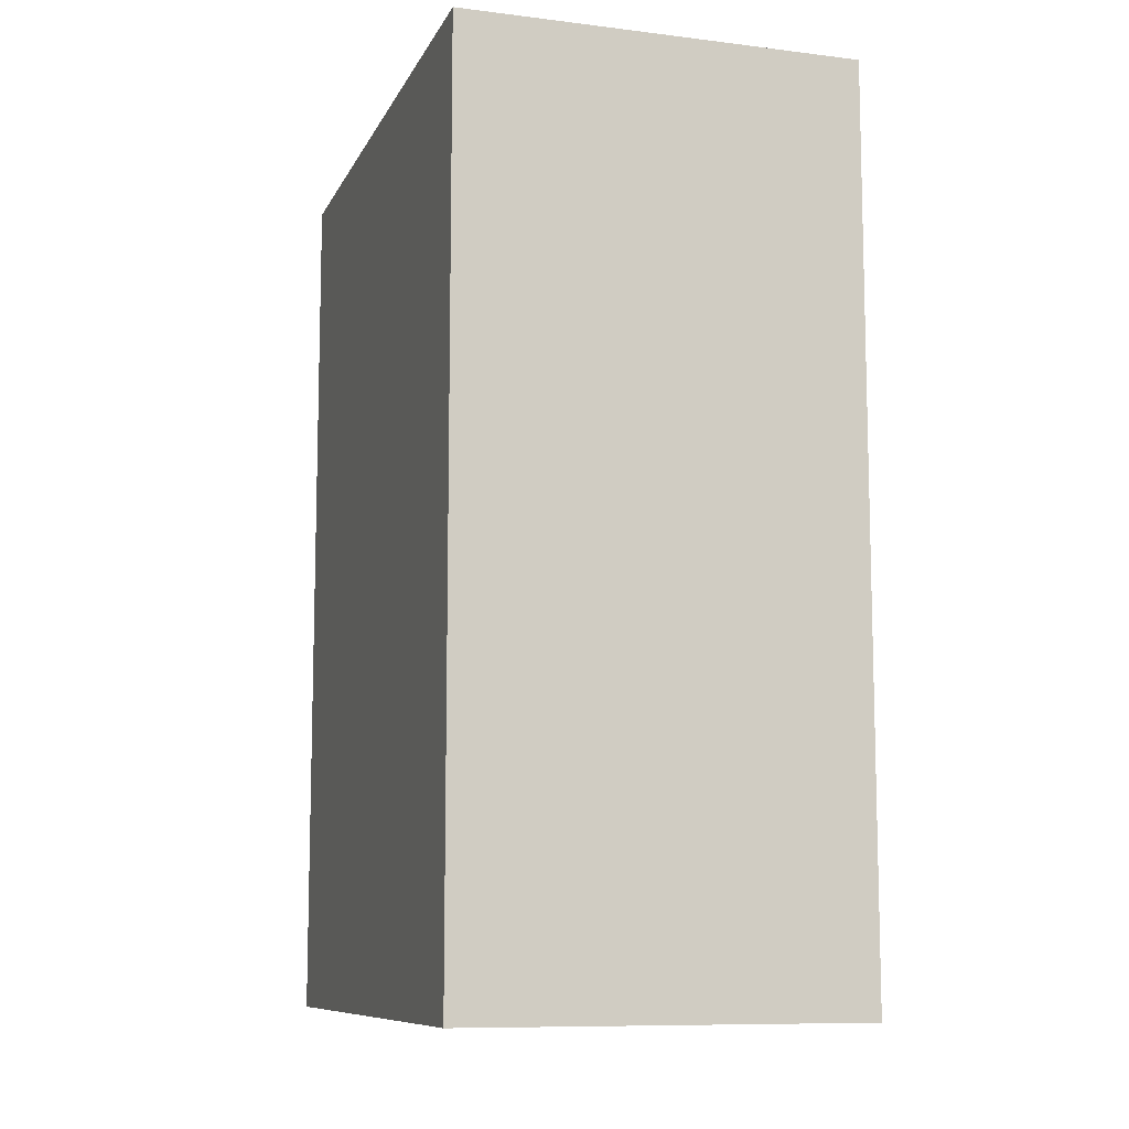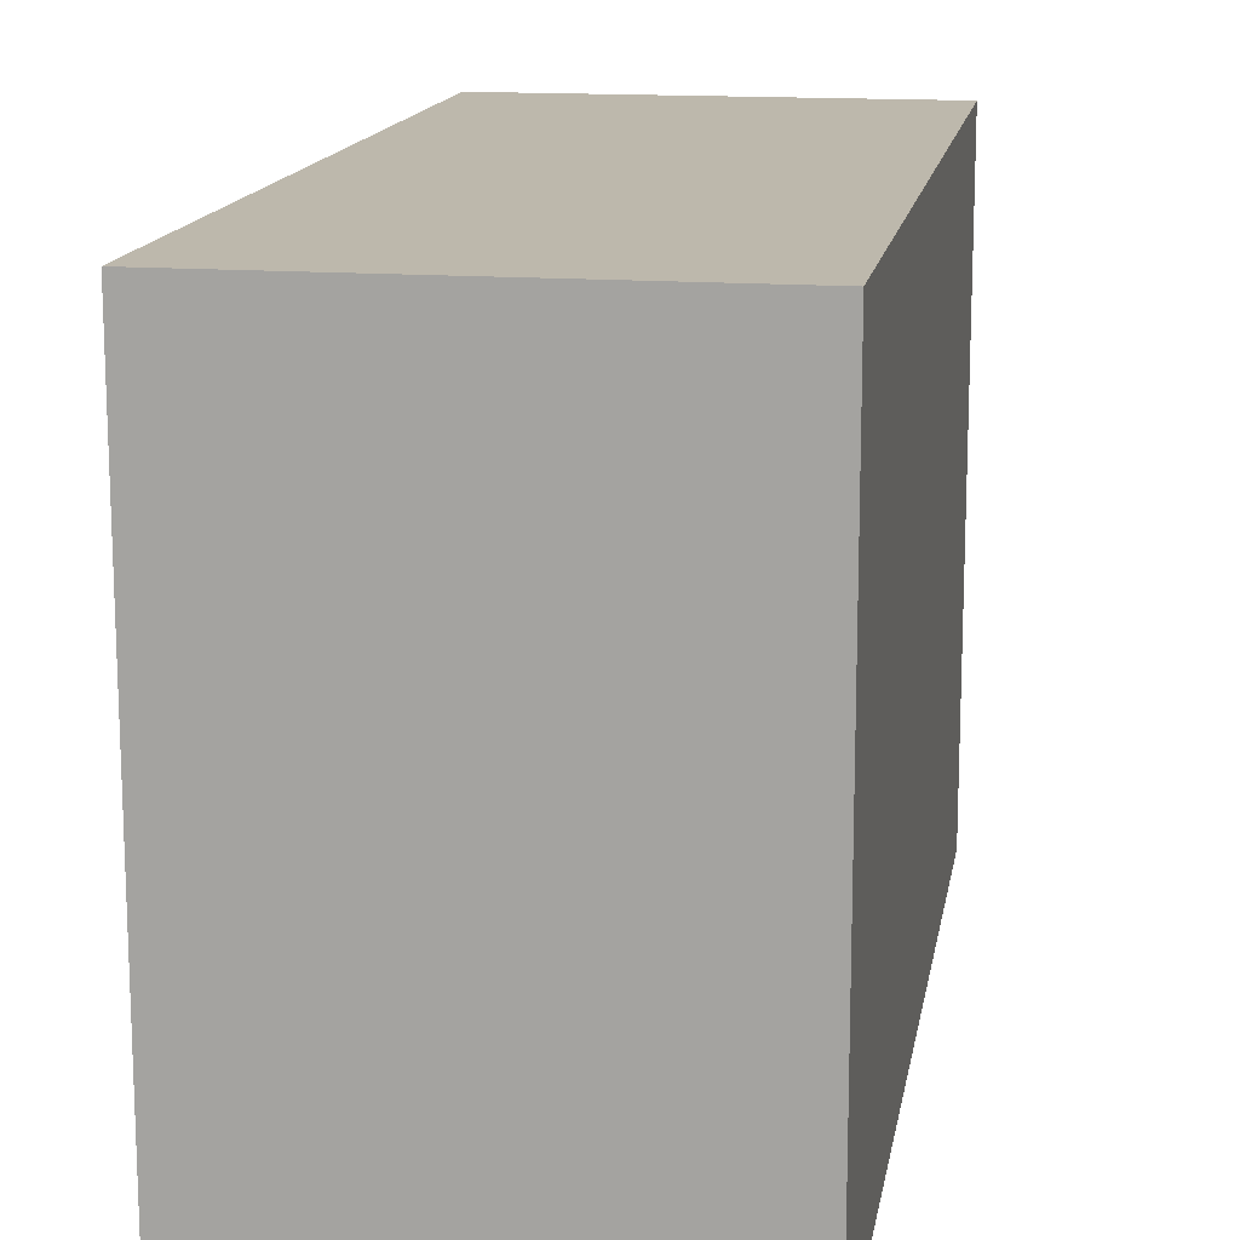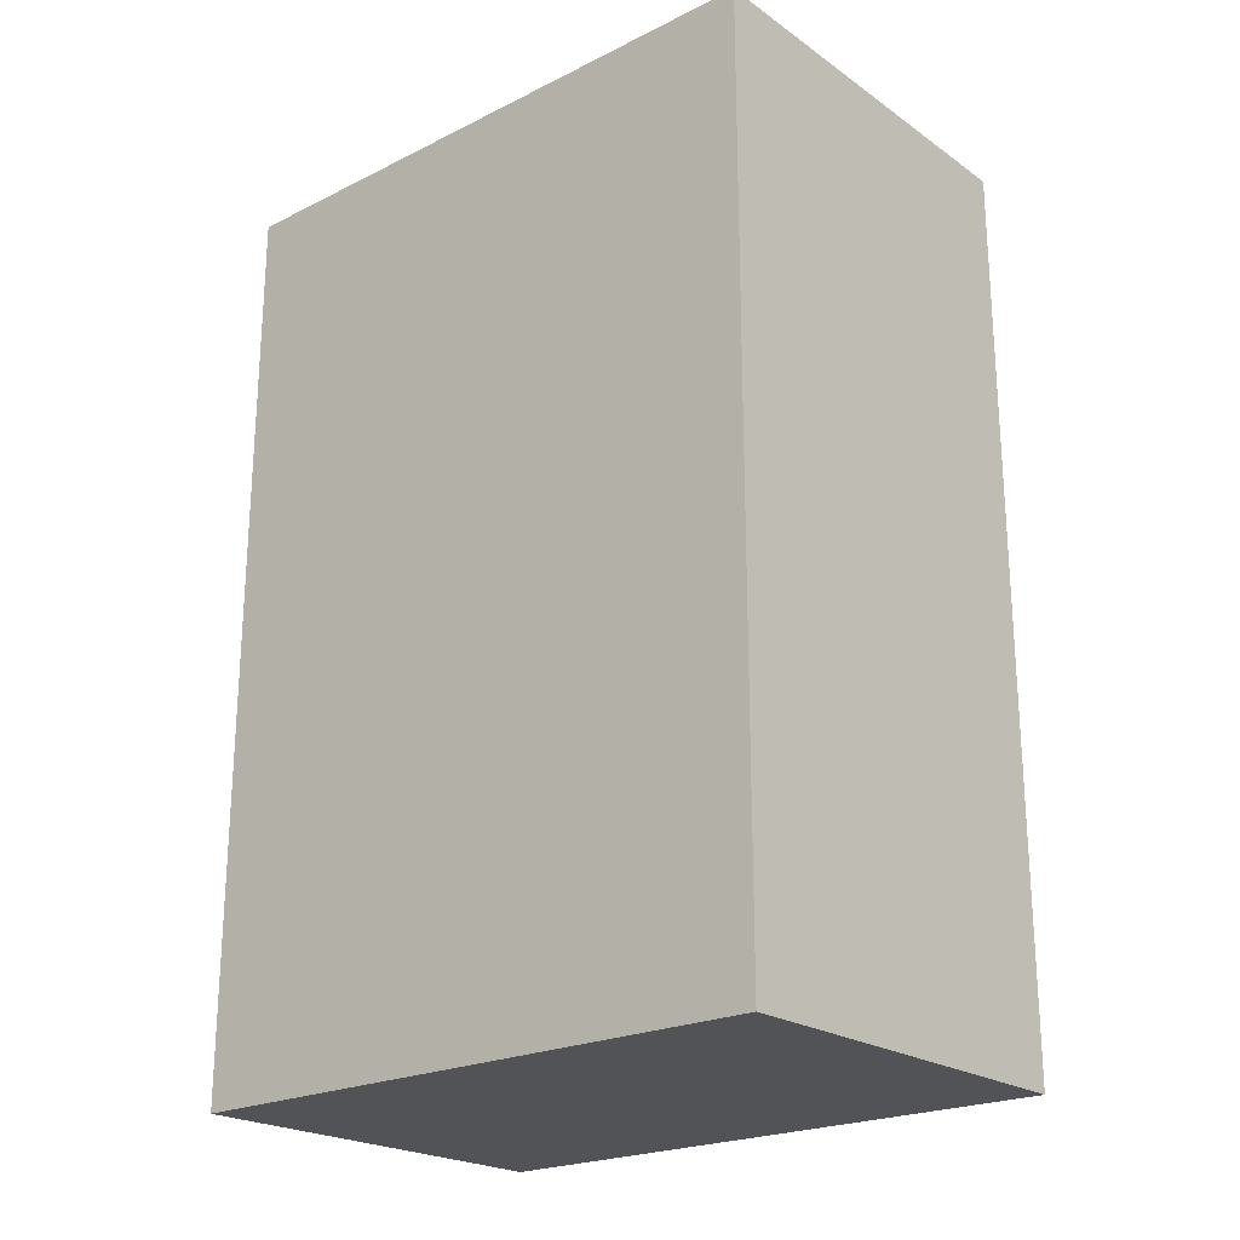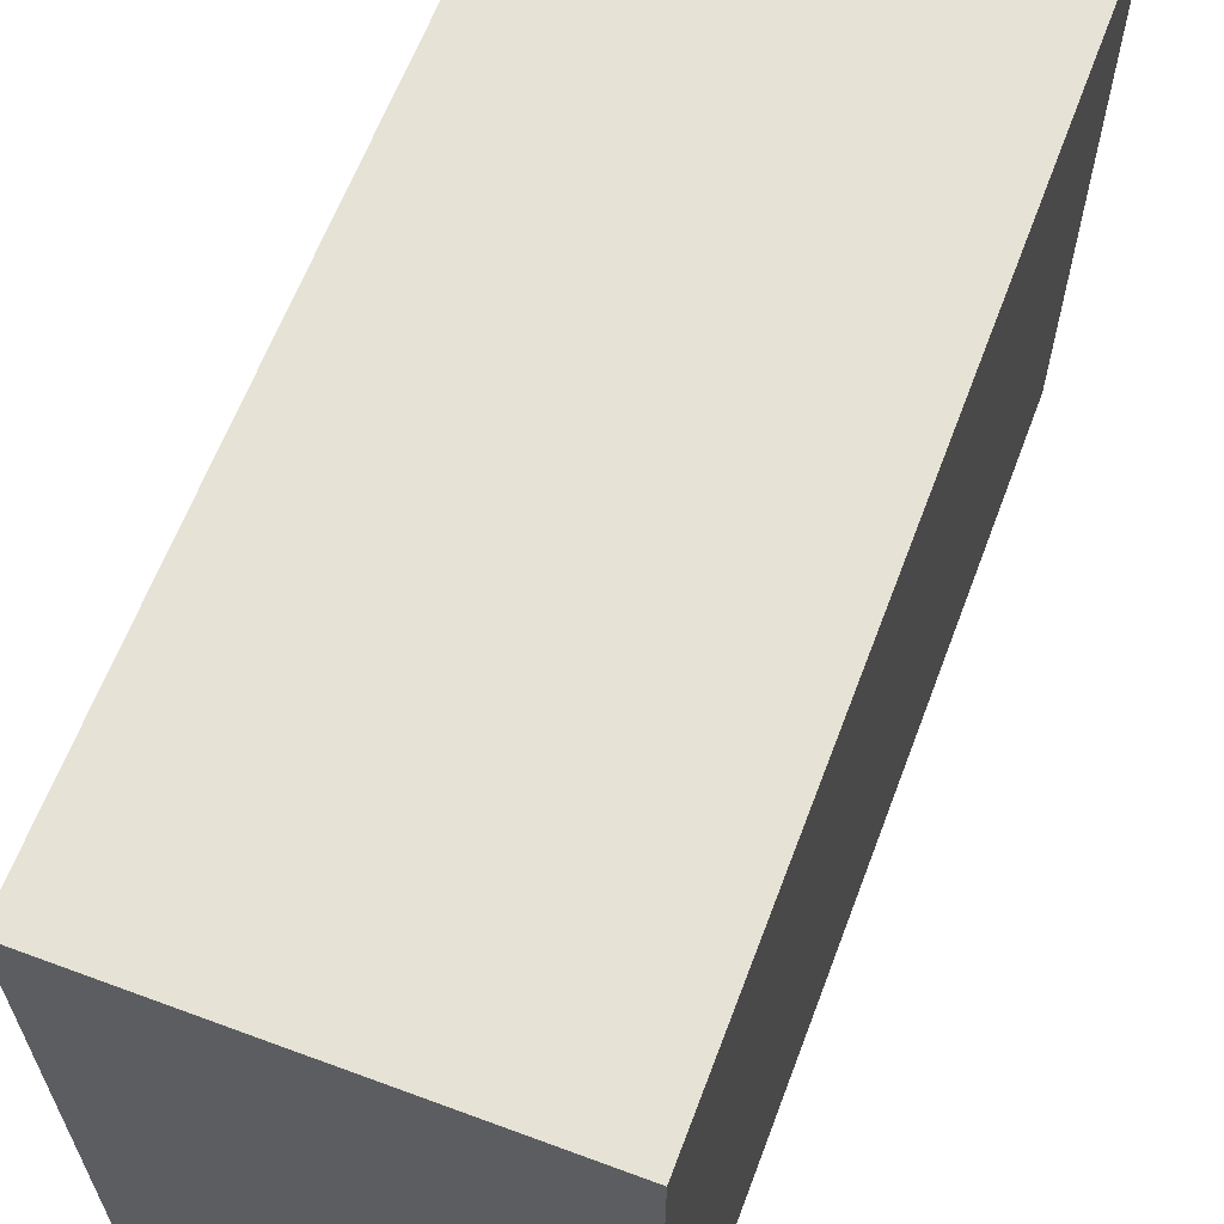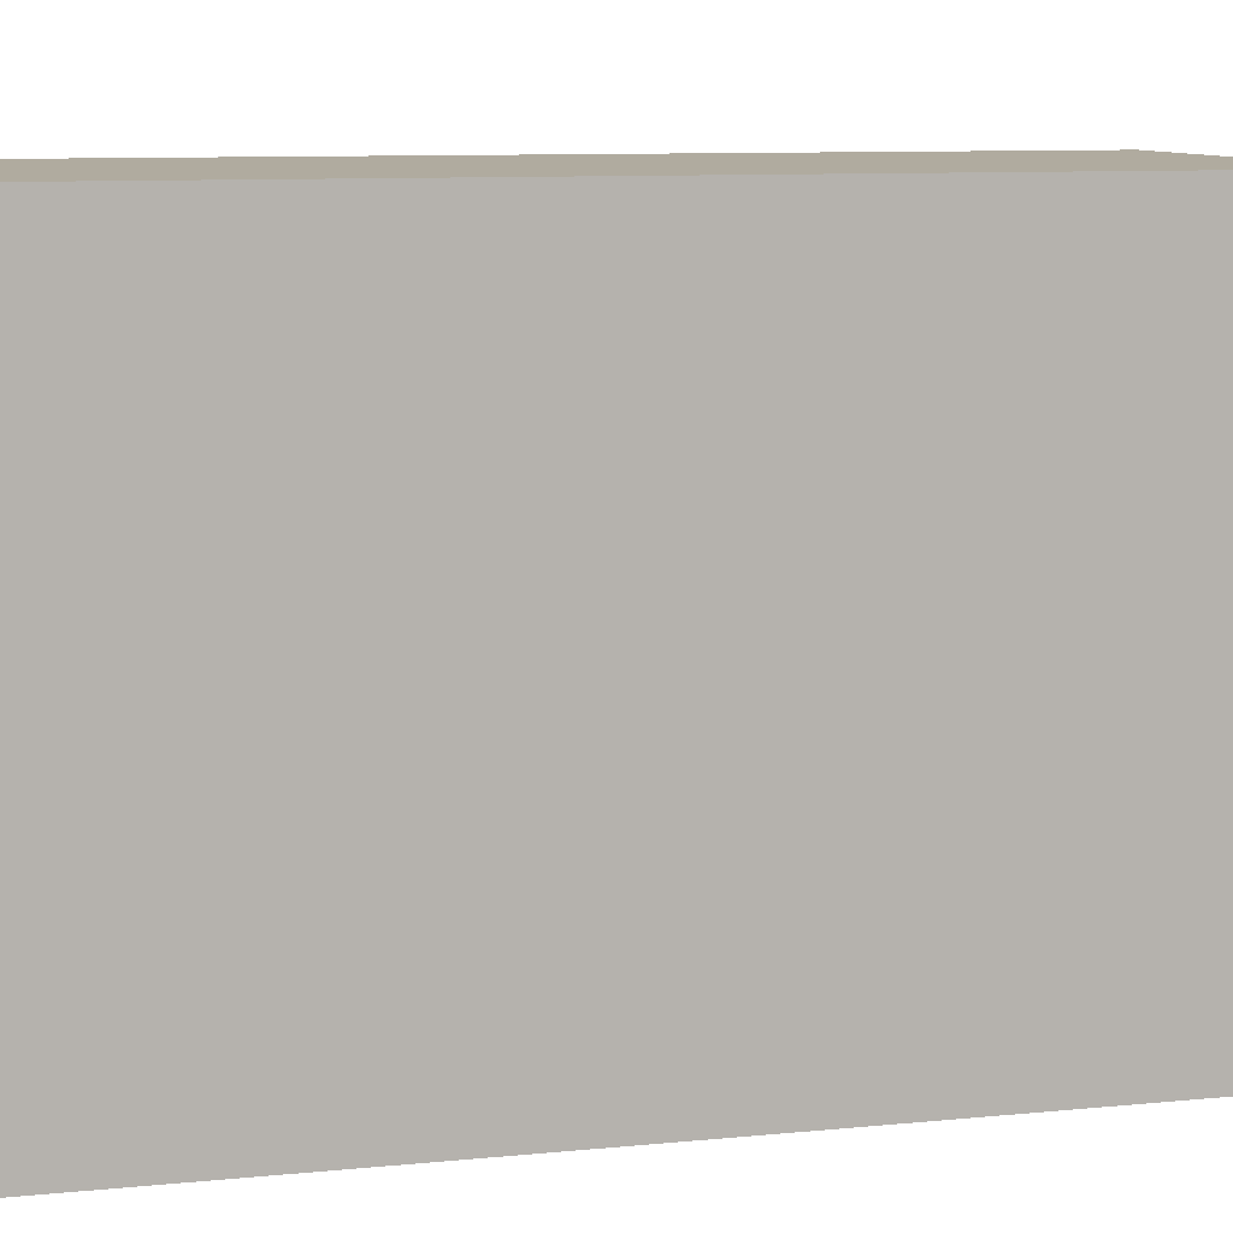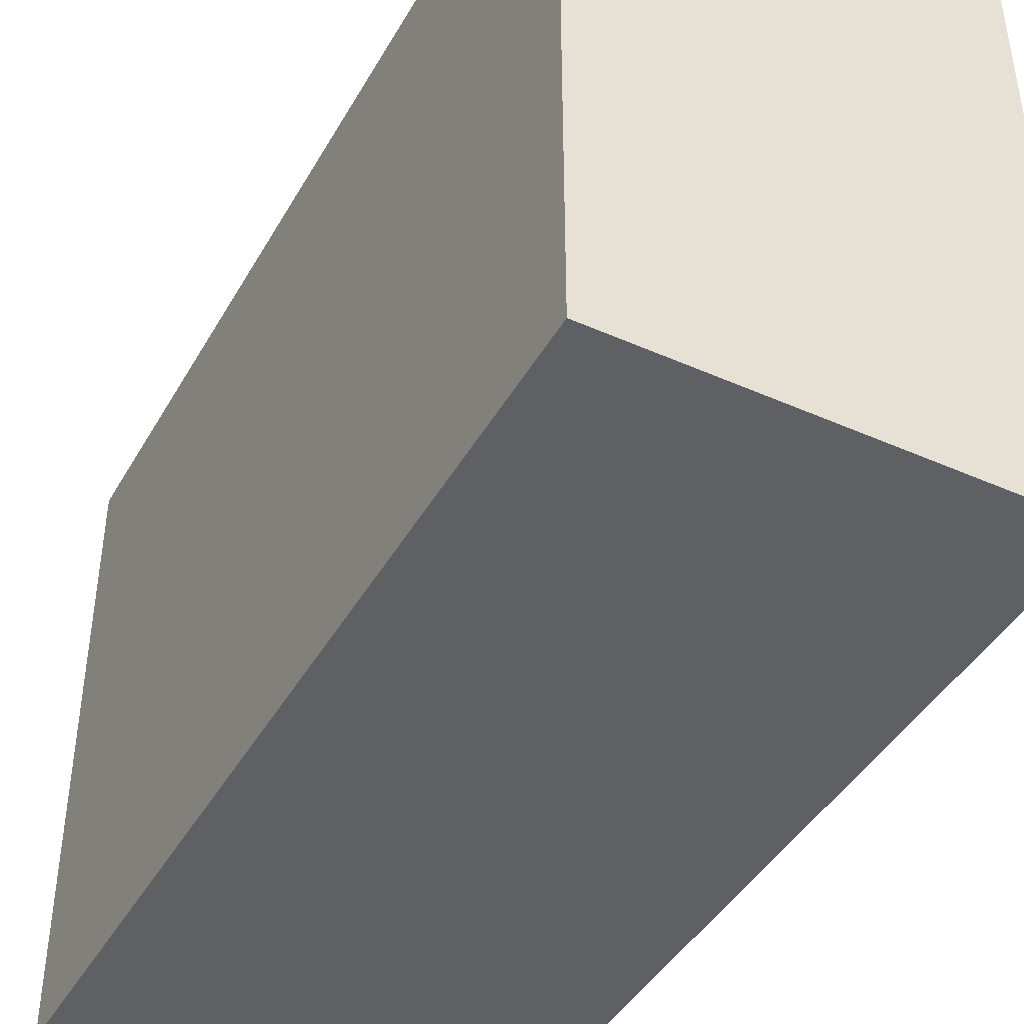
<metadata>
{"format":"obj","ext":"obj","renderer":"f3d","projection":"perspective","resolution":1024,"background":"white","views":[{"elev":-9.7,"azim":-17.5,"up":"+Z"},{"elev":14.8,"azim":-170.5,"up":"+Y"},{"elev":-22.4,"azim":-49.6,"up":"+Z"},{"elev":63.0,"azim":20.6,"up":"+Y"},{"elev":9.7,"azim":-104.2,"up":"+Y"},{"elev":-43.1,"azim":-27.8,"up":"+Y"}]}
</metadata>
<code>
g pb_Mesh90190
v 2 -2 7
v -2 -2 7
v 2 4 7
v -2 4 7
v -2 -2 7
v -2 -2 -2
v -2 4 7
v -2 4 -2
v -2 -2 -2
v 2 -2 -2
v -2 4 -2
v 2 4 -2
v 2 -2 -2
v 2 -2 7
v 2 4 -2
v 2 4 7
v 2 4 7
v -2 4 7
v 2 4 -2
v -2 4 -2
v 2 -2 -2
v -2 -2 -2
v 2 -2 7
v -2 -2 7
g pb_Mesh90190_0
f 3 2 1
f 3 4 2
f 7 6 5
f 7 8 6
f 11 10 9
f 11 12 10
f 15 14 13
f 15 16 14
f 19 18 17
f 19 20 18
f 23 22 21
f 23 24 22

</code>
